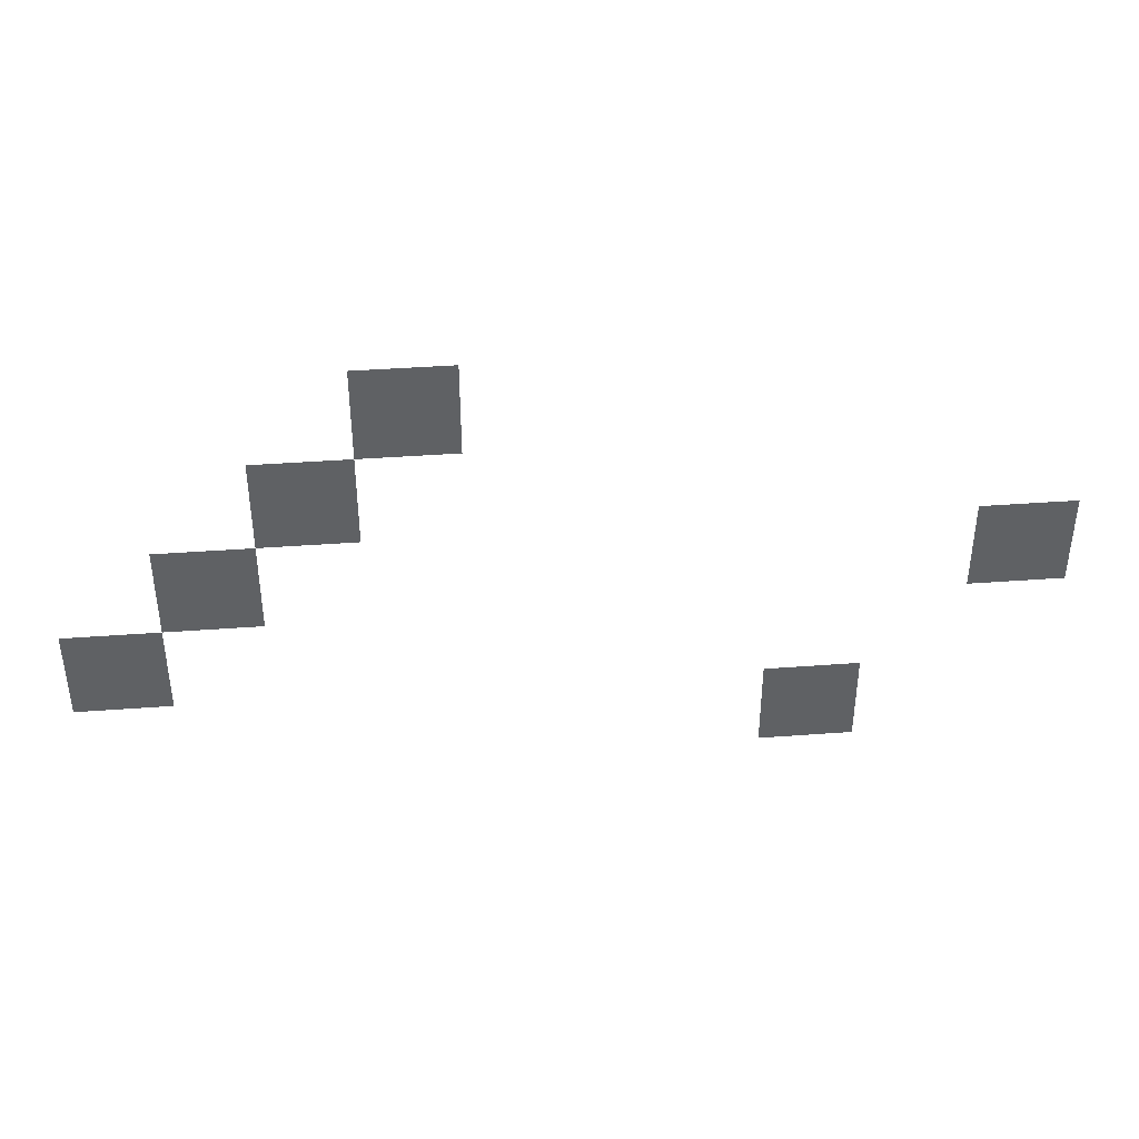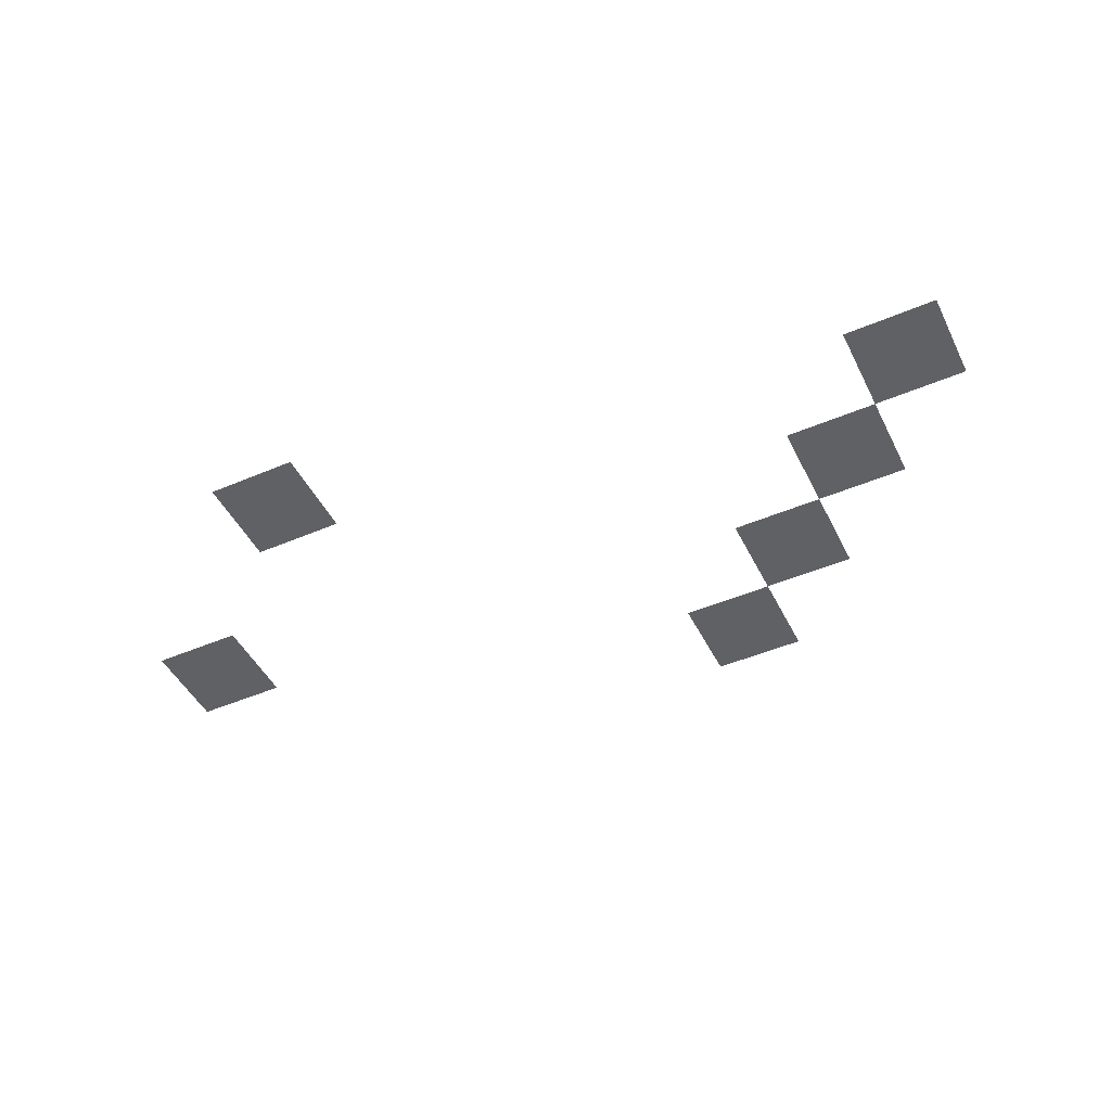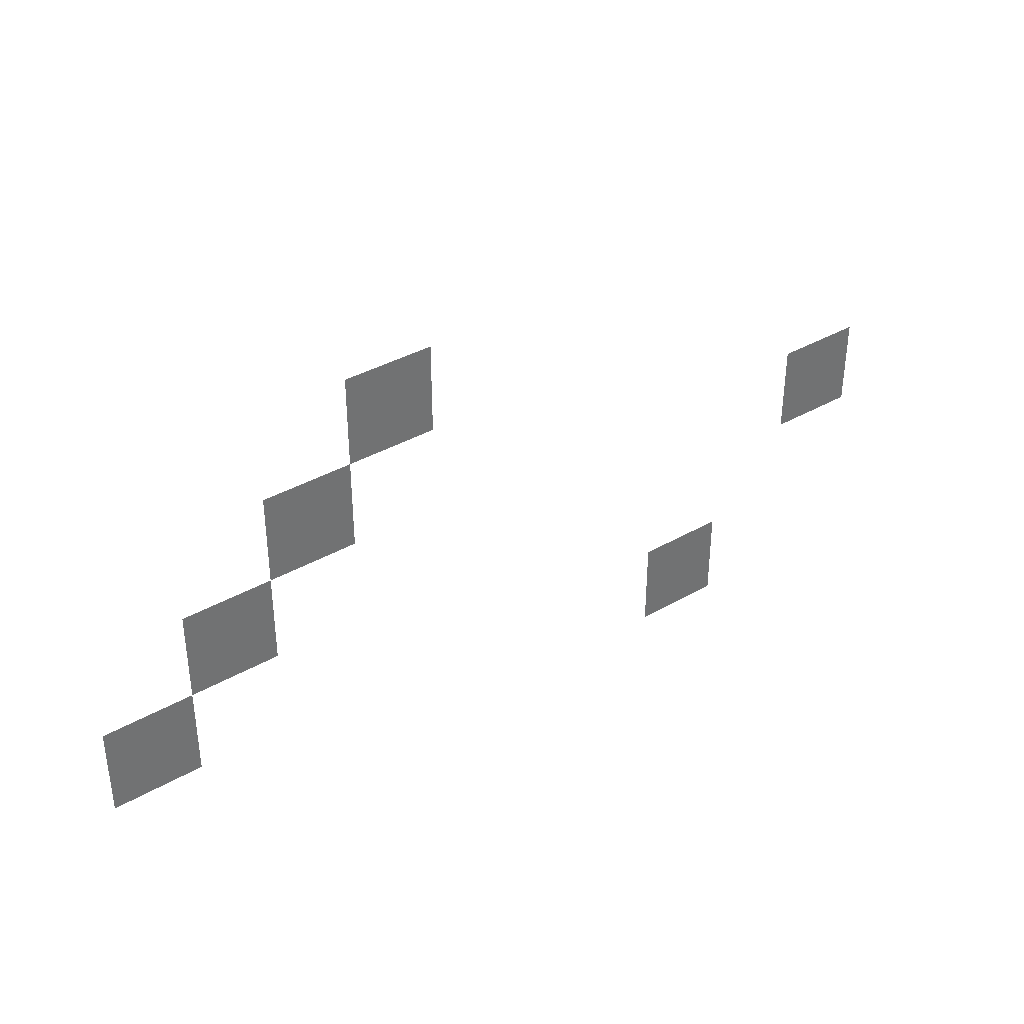
<metadata>
{"format":"obj","ext":"obj","renderer":"f3d","projection":"perspective","resolution":1024,"background":"white","views":[{"elev":40.7,"azim":174.8,"up":"+Y"},{"elev":-47.3,"azim":25.7,"up":"+Z"},{"elev":37.2,"azim":143.4,"up":"+Y"}]}
</metadata>
<code>
v -8 -7 0
v -9 -7 0
v -9 -6 0
v -8 -6 0
v -1 -6 0
v -2 -6 0
v -2 -5 0
v -1 -5 0
v -10 -5 0
v -11 -5 0
v -11 -4 0
v -10 -4 0
v -2 -5 0
v -3 -5 0
v -3 -4 0
v -2 -4 0
v -3 -4 0
v -4 -4 0
v -4 -3 0
v -3 -3 0
v -4 -3 0
v -5 -3 0
v -5 -2 0
v -4 -2 0
g Plataformas_mesh_0016
f 1 2 3 4
f 5 6 7 8
f 9 10 11 12
f 13 14 15 16
f 17 18 19 20
f 21 22 23 24

</code>
